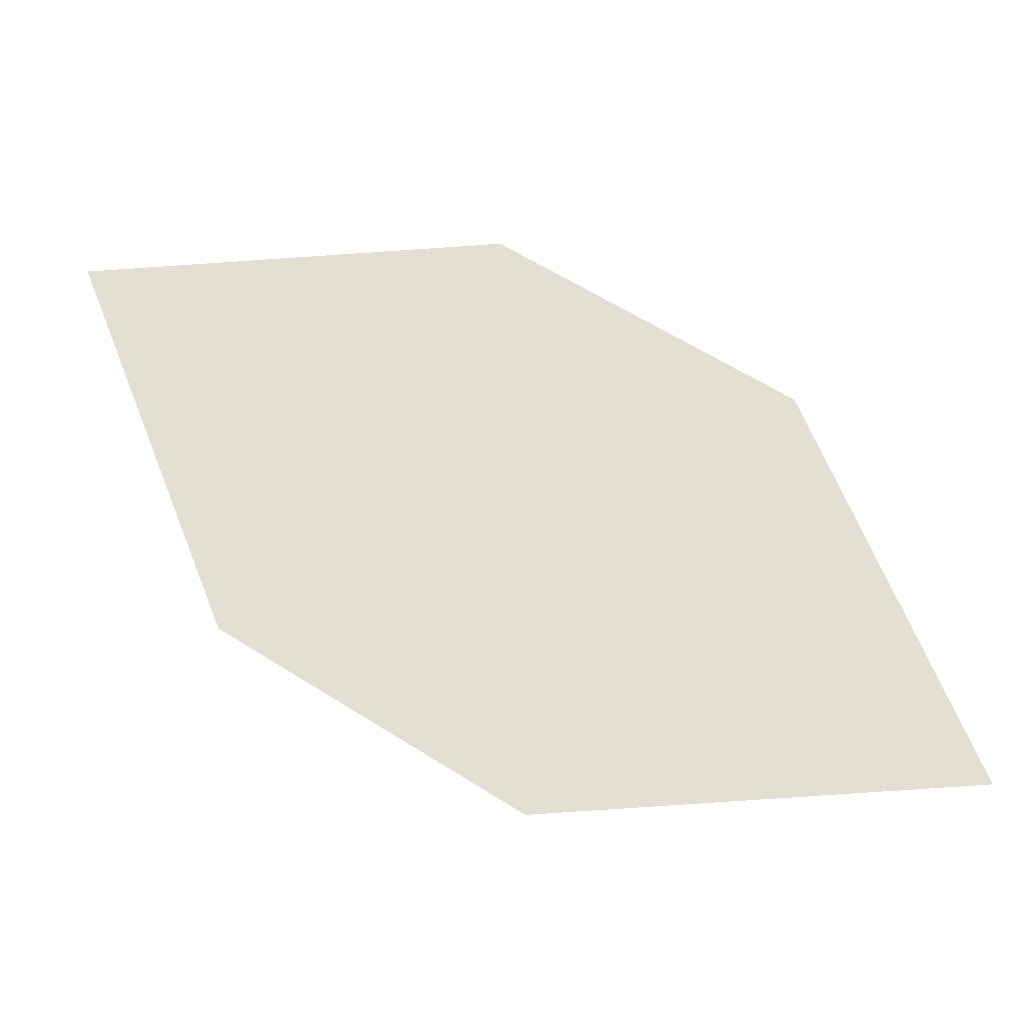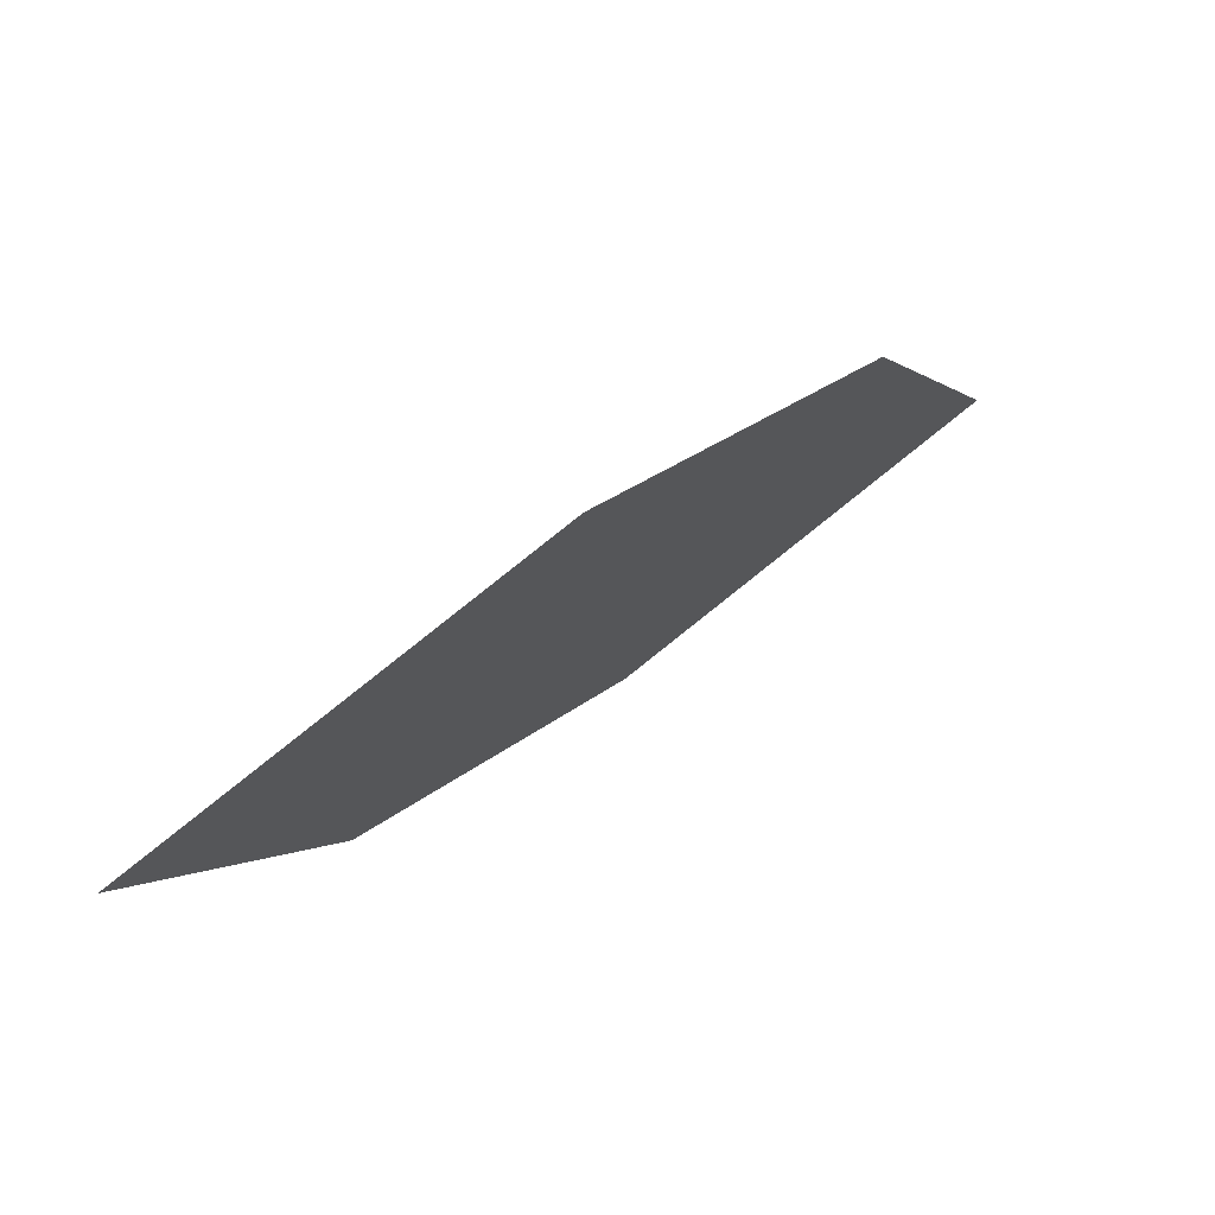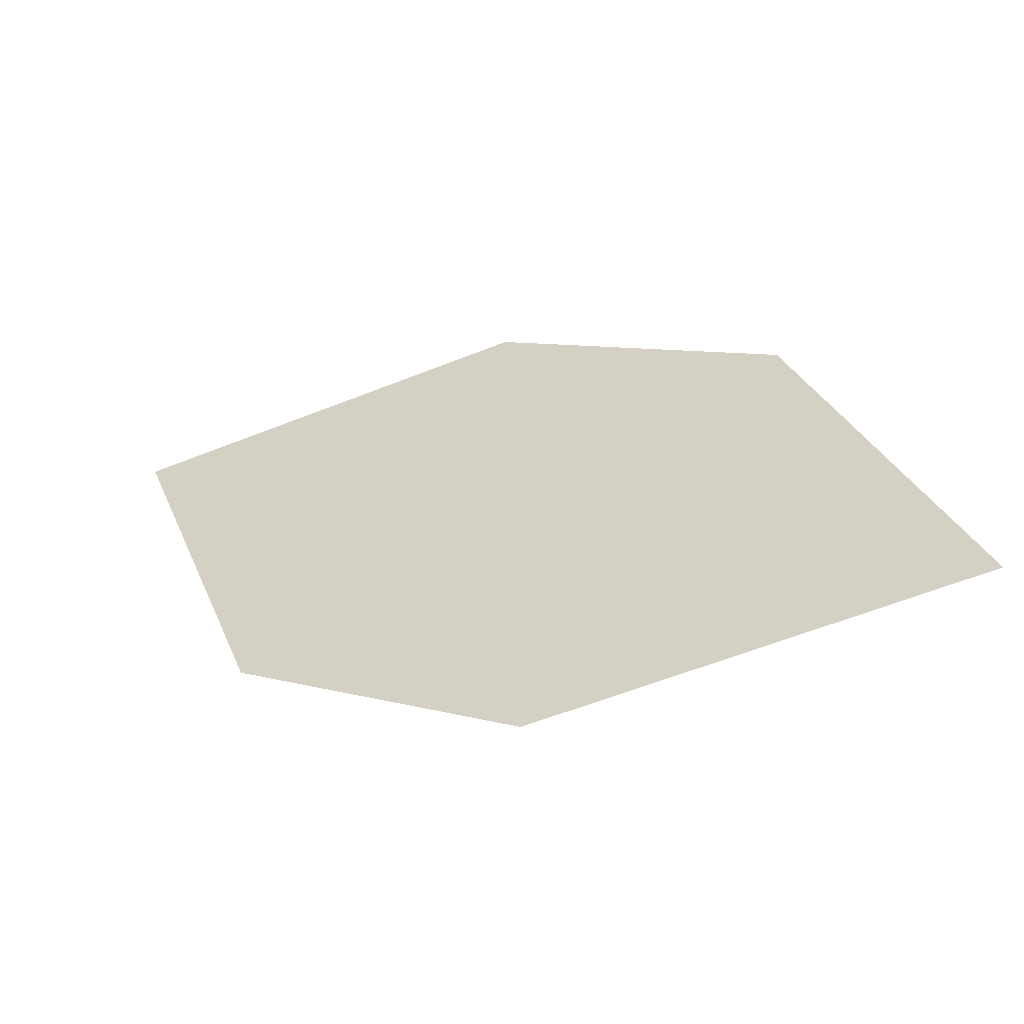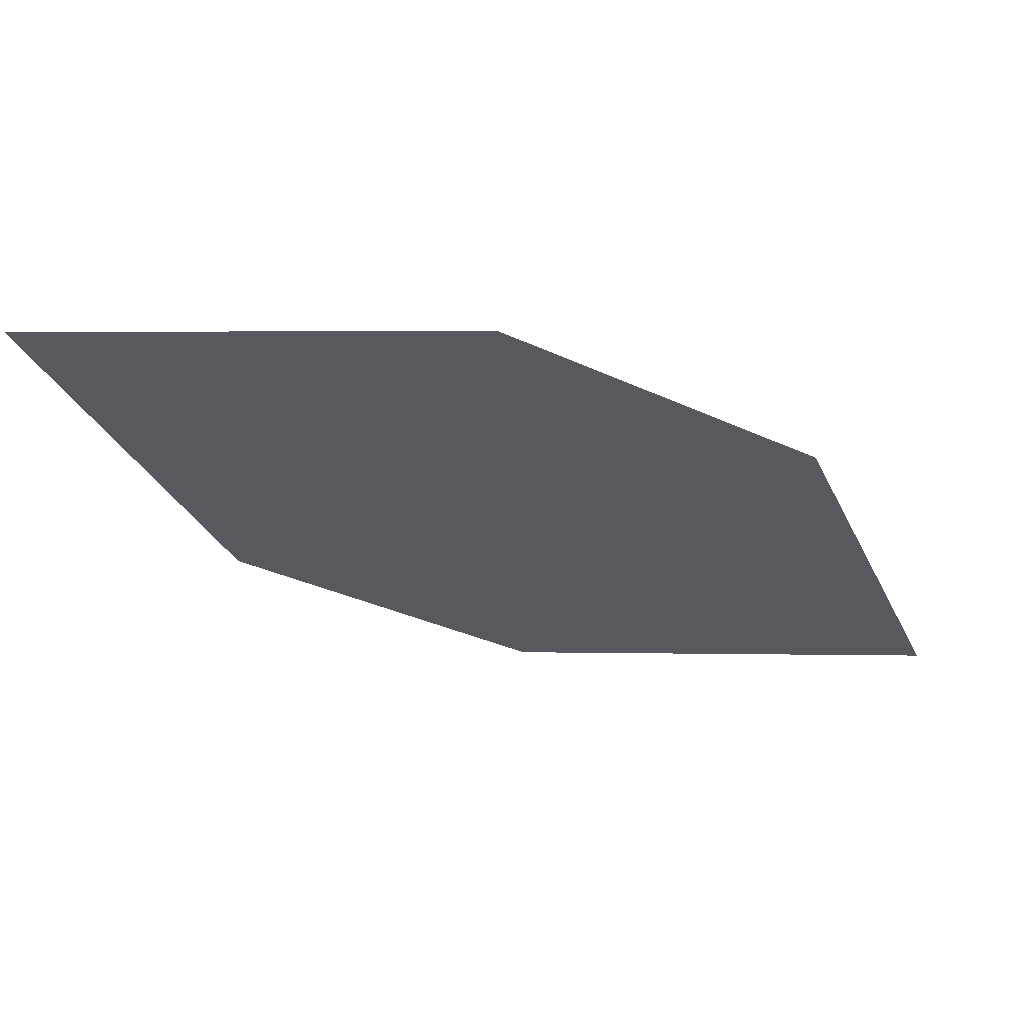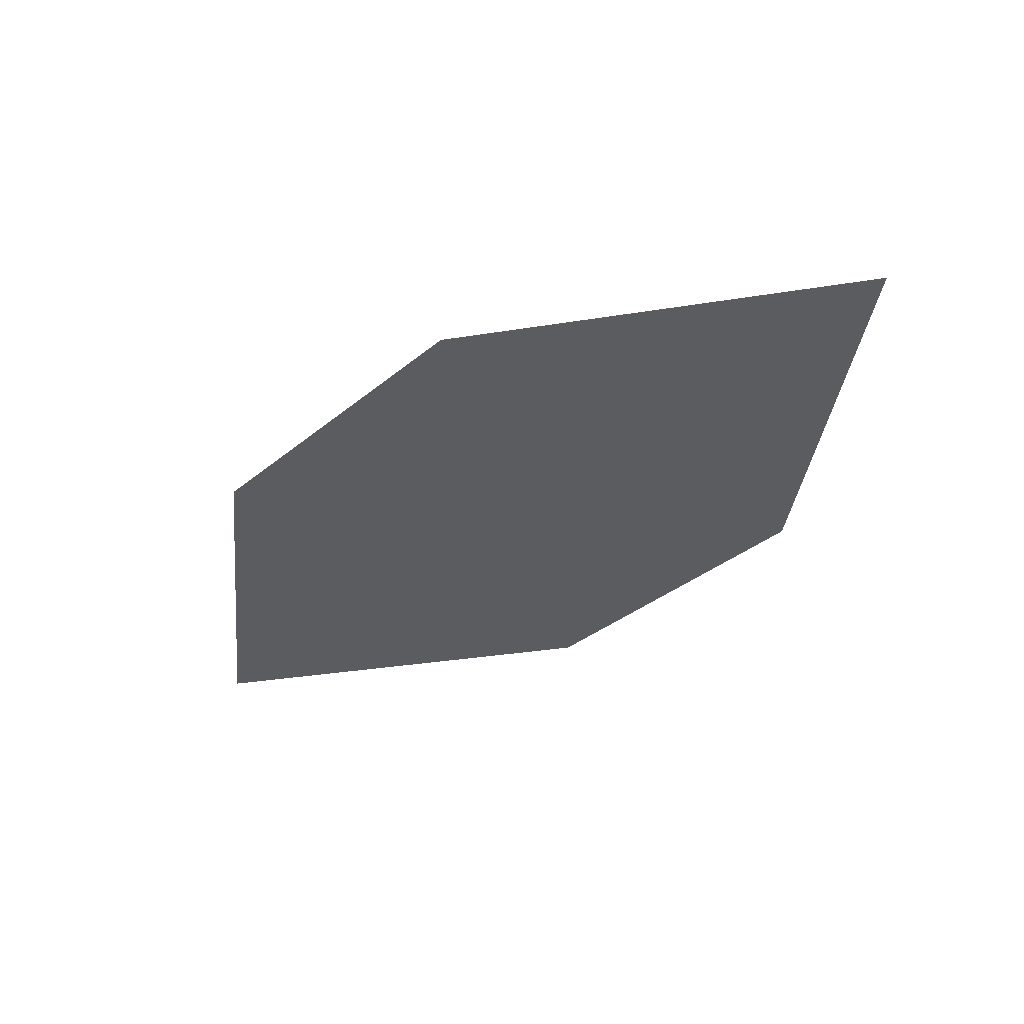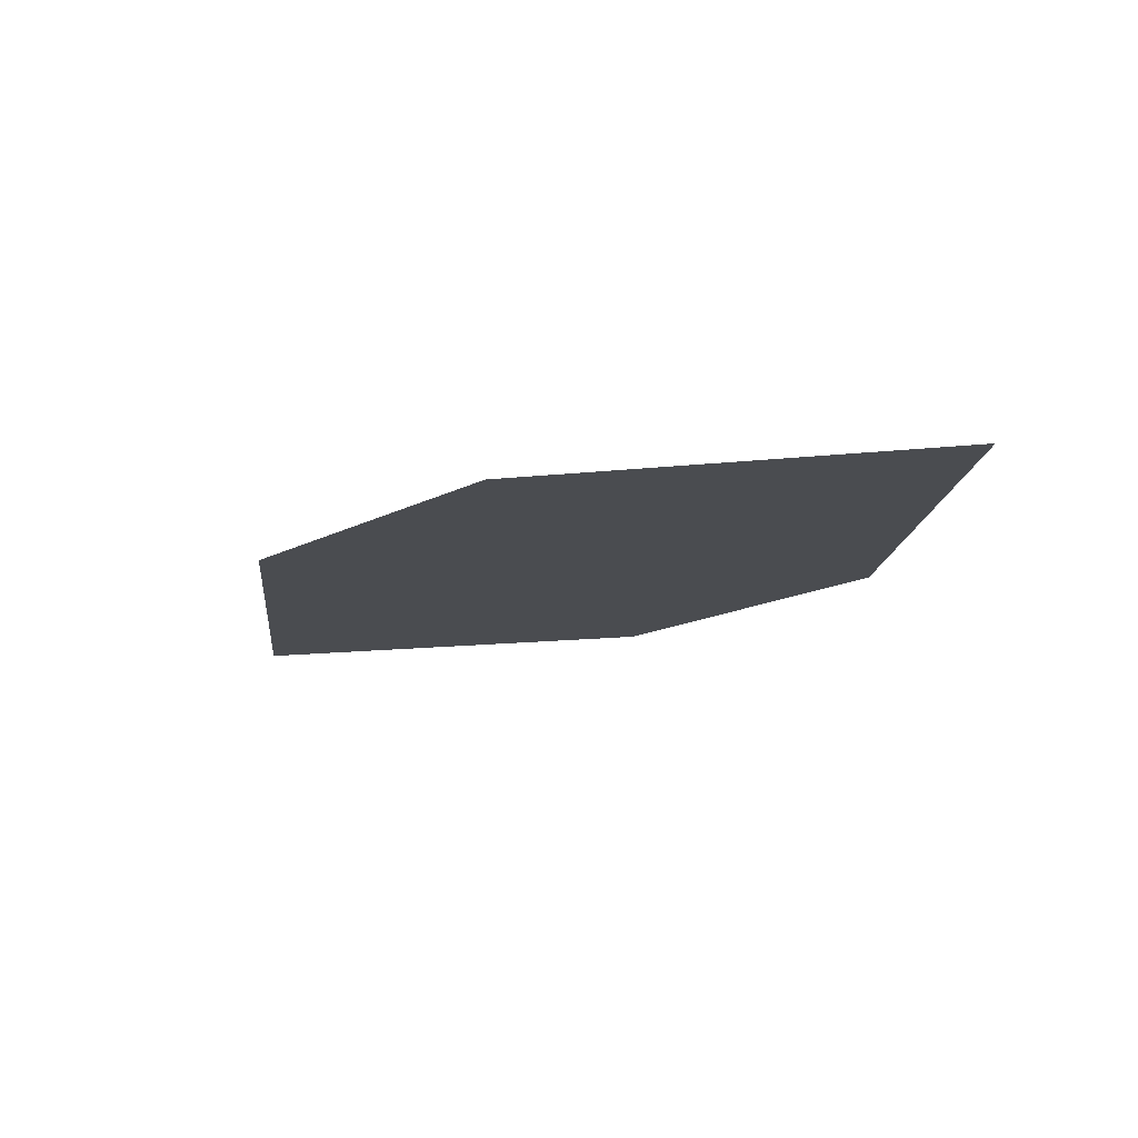
<metadata>
{"format":"obj","ext":"obj","renderer":"f3d","projection":"perspective","resolution":1024,"background":"white","views":[{"elev":-22.1,"azim":-166.2,"up":"+Y"},{"elev":77.5,"azim":153.6,"up":"+Y"},{"elev":-49.7,"azim":-145.8,"up":"+Y"},{"elev":61.8,"azim":-166.0,"up":"+Y"},{"elev":-46.3,"azim":80.1,"up":"+Z"},{"elev":-27.0,"azim":80.6,"up":"+Z"}]}
</metadata>
<code>
o leaves.080
v -0.2396 -0.1355 0.8787
v -0.2735 -0.1335 0.8859
v -0.3097 -0.1807 0.8917
v -0.2525 -0.1677 0.8802
v -0.2759 -0.1827 0.8845
v -0.2969 -0.1485 0.8902
f 1 2 6 3
f 1 3 5 4

</code>
